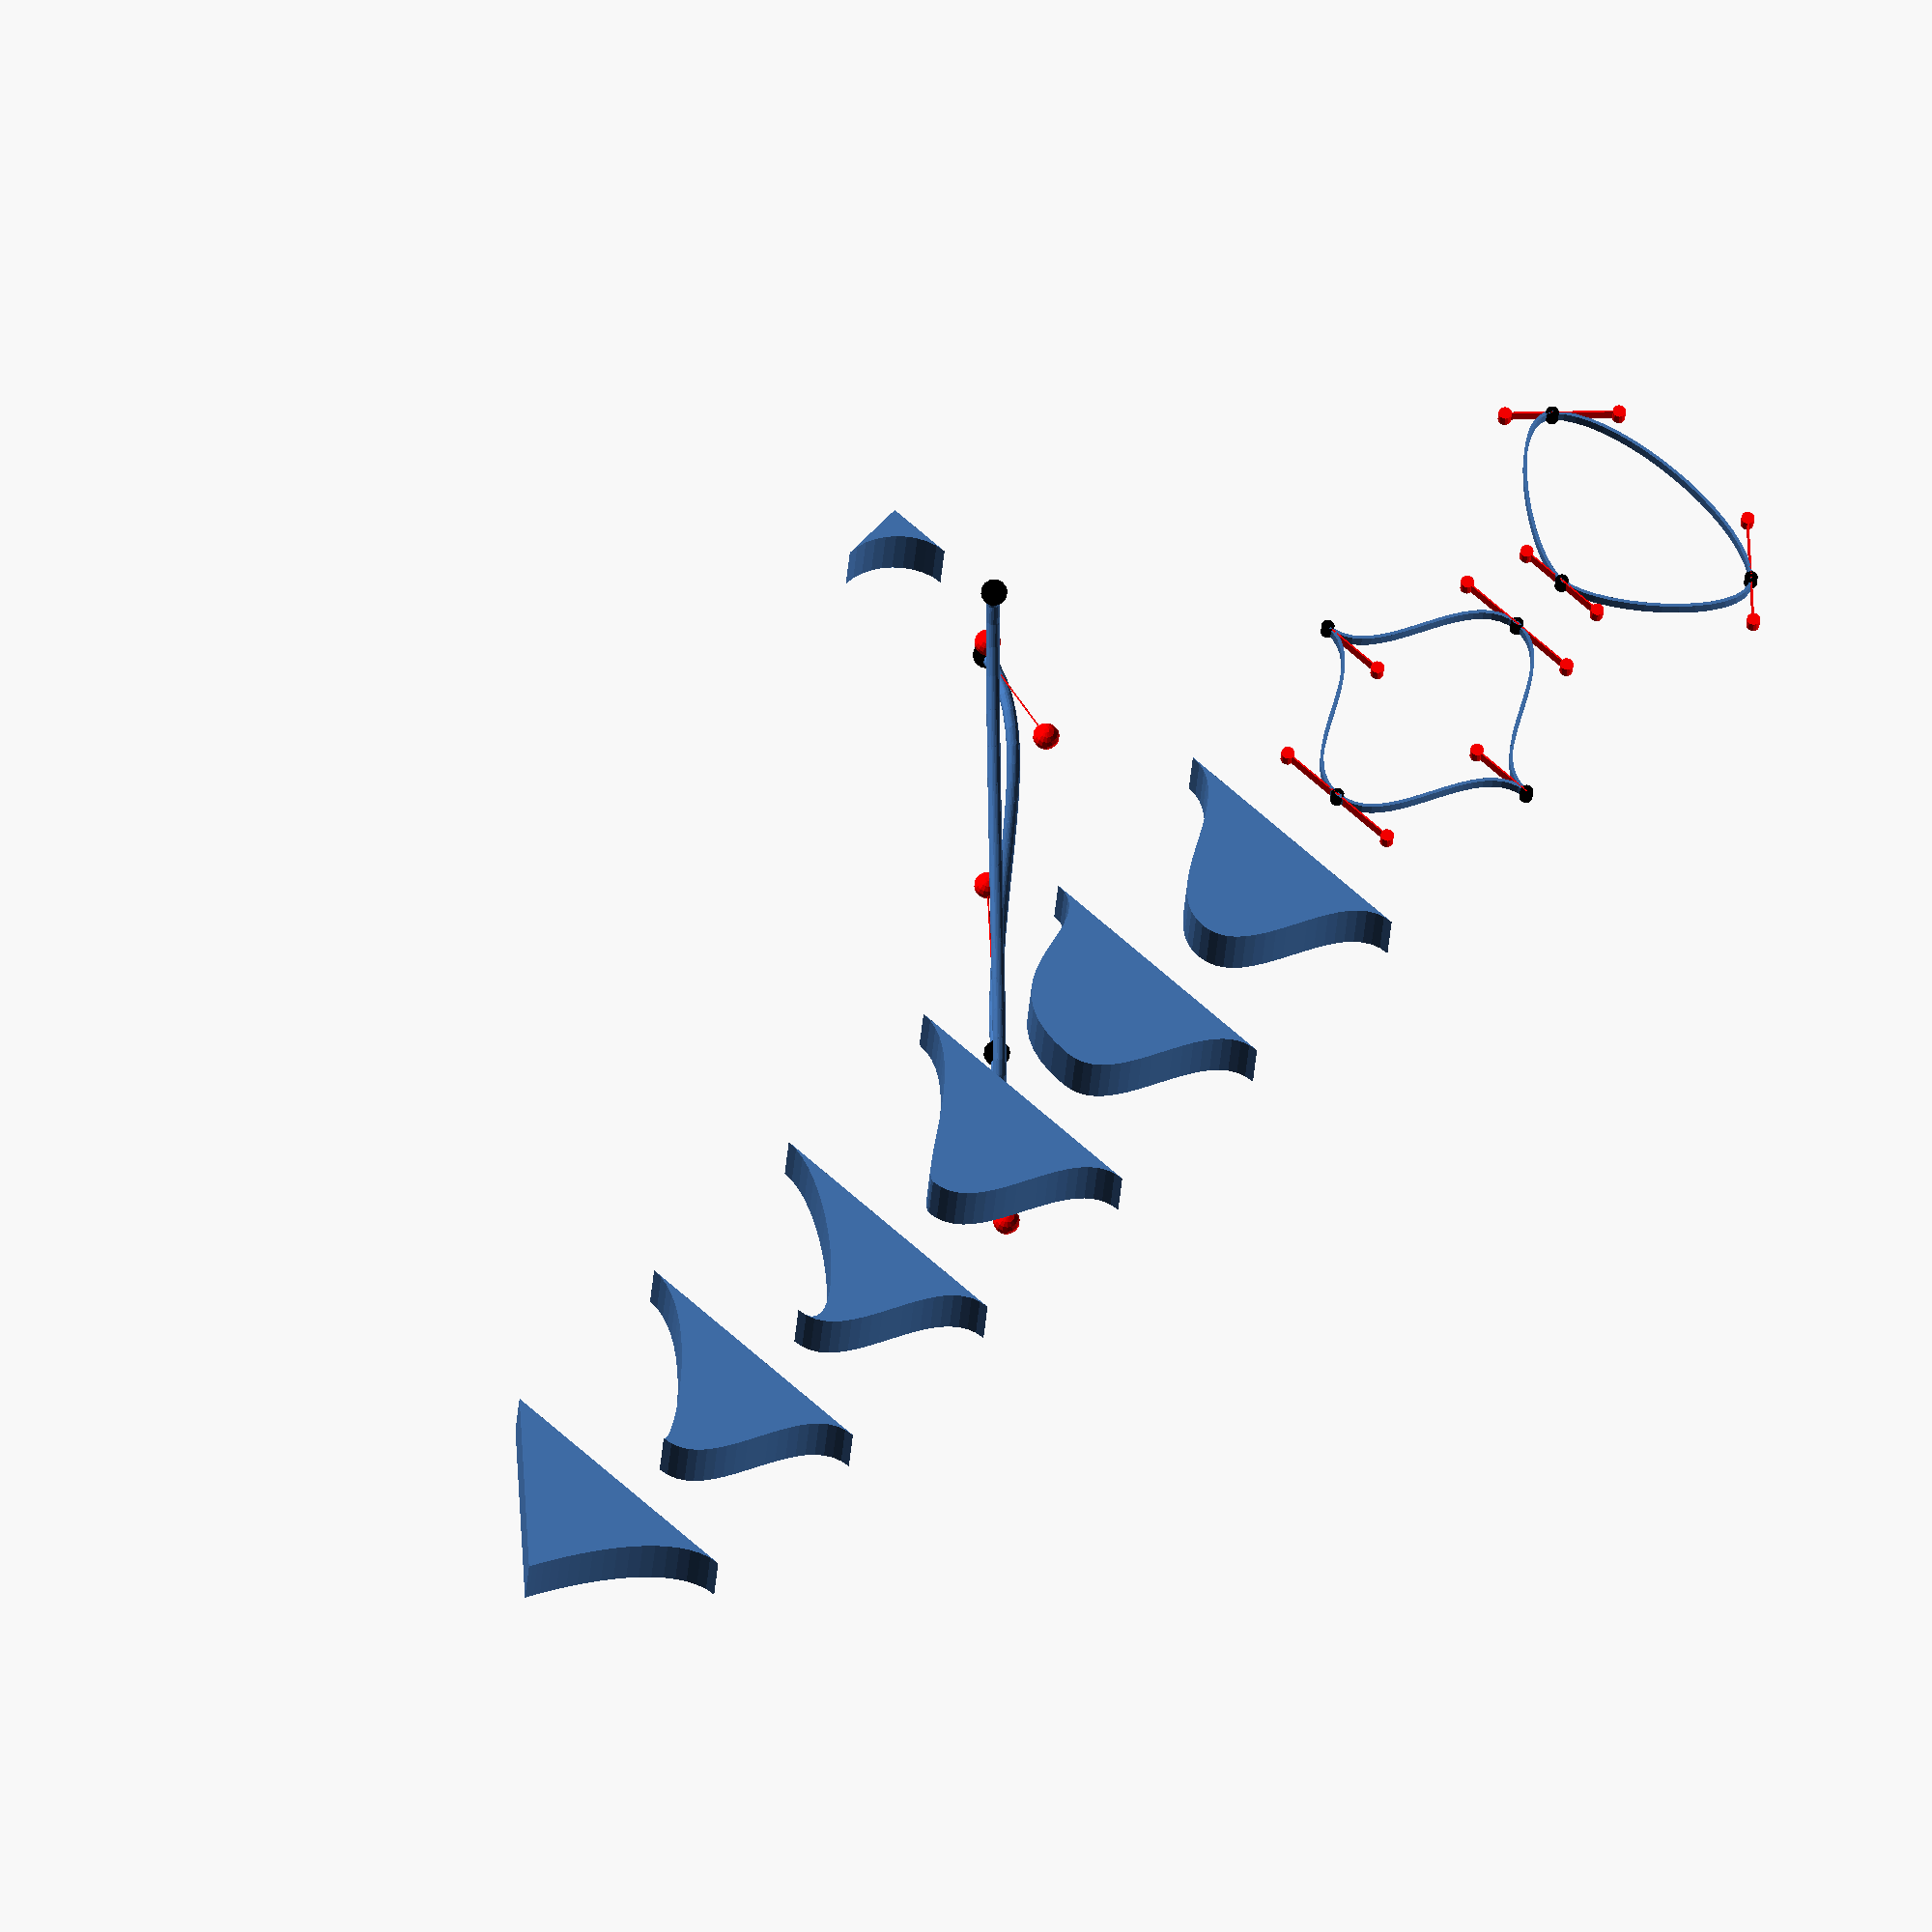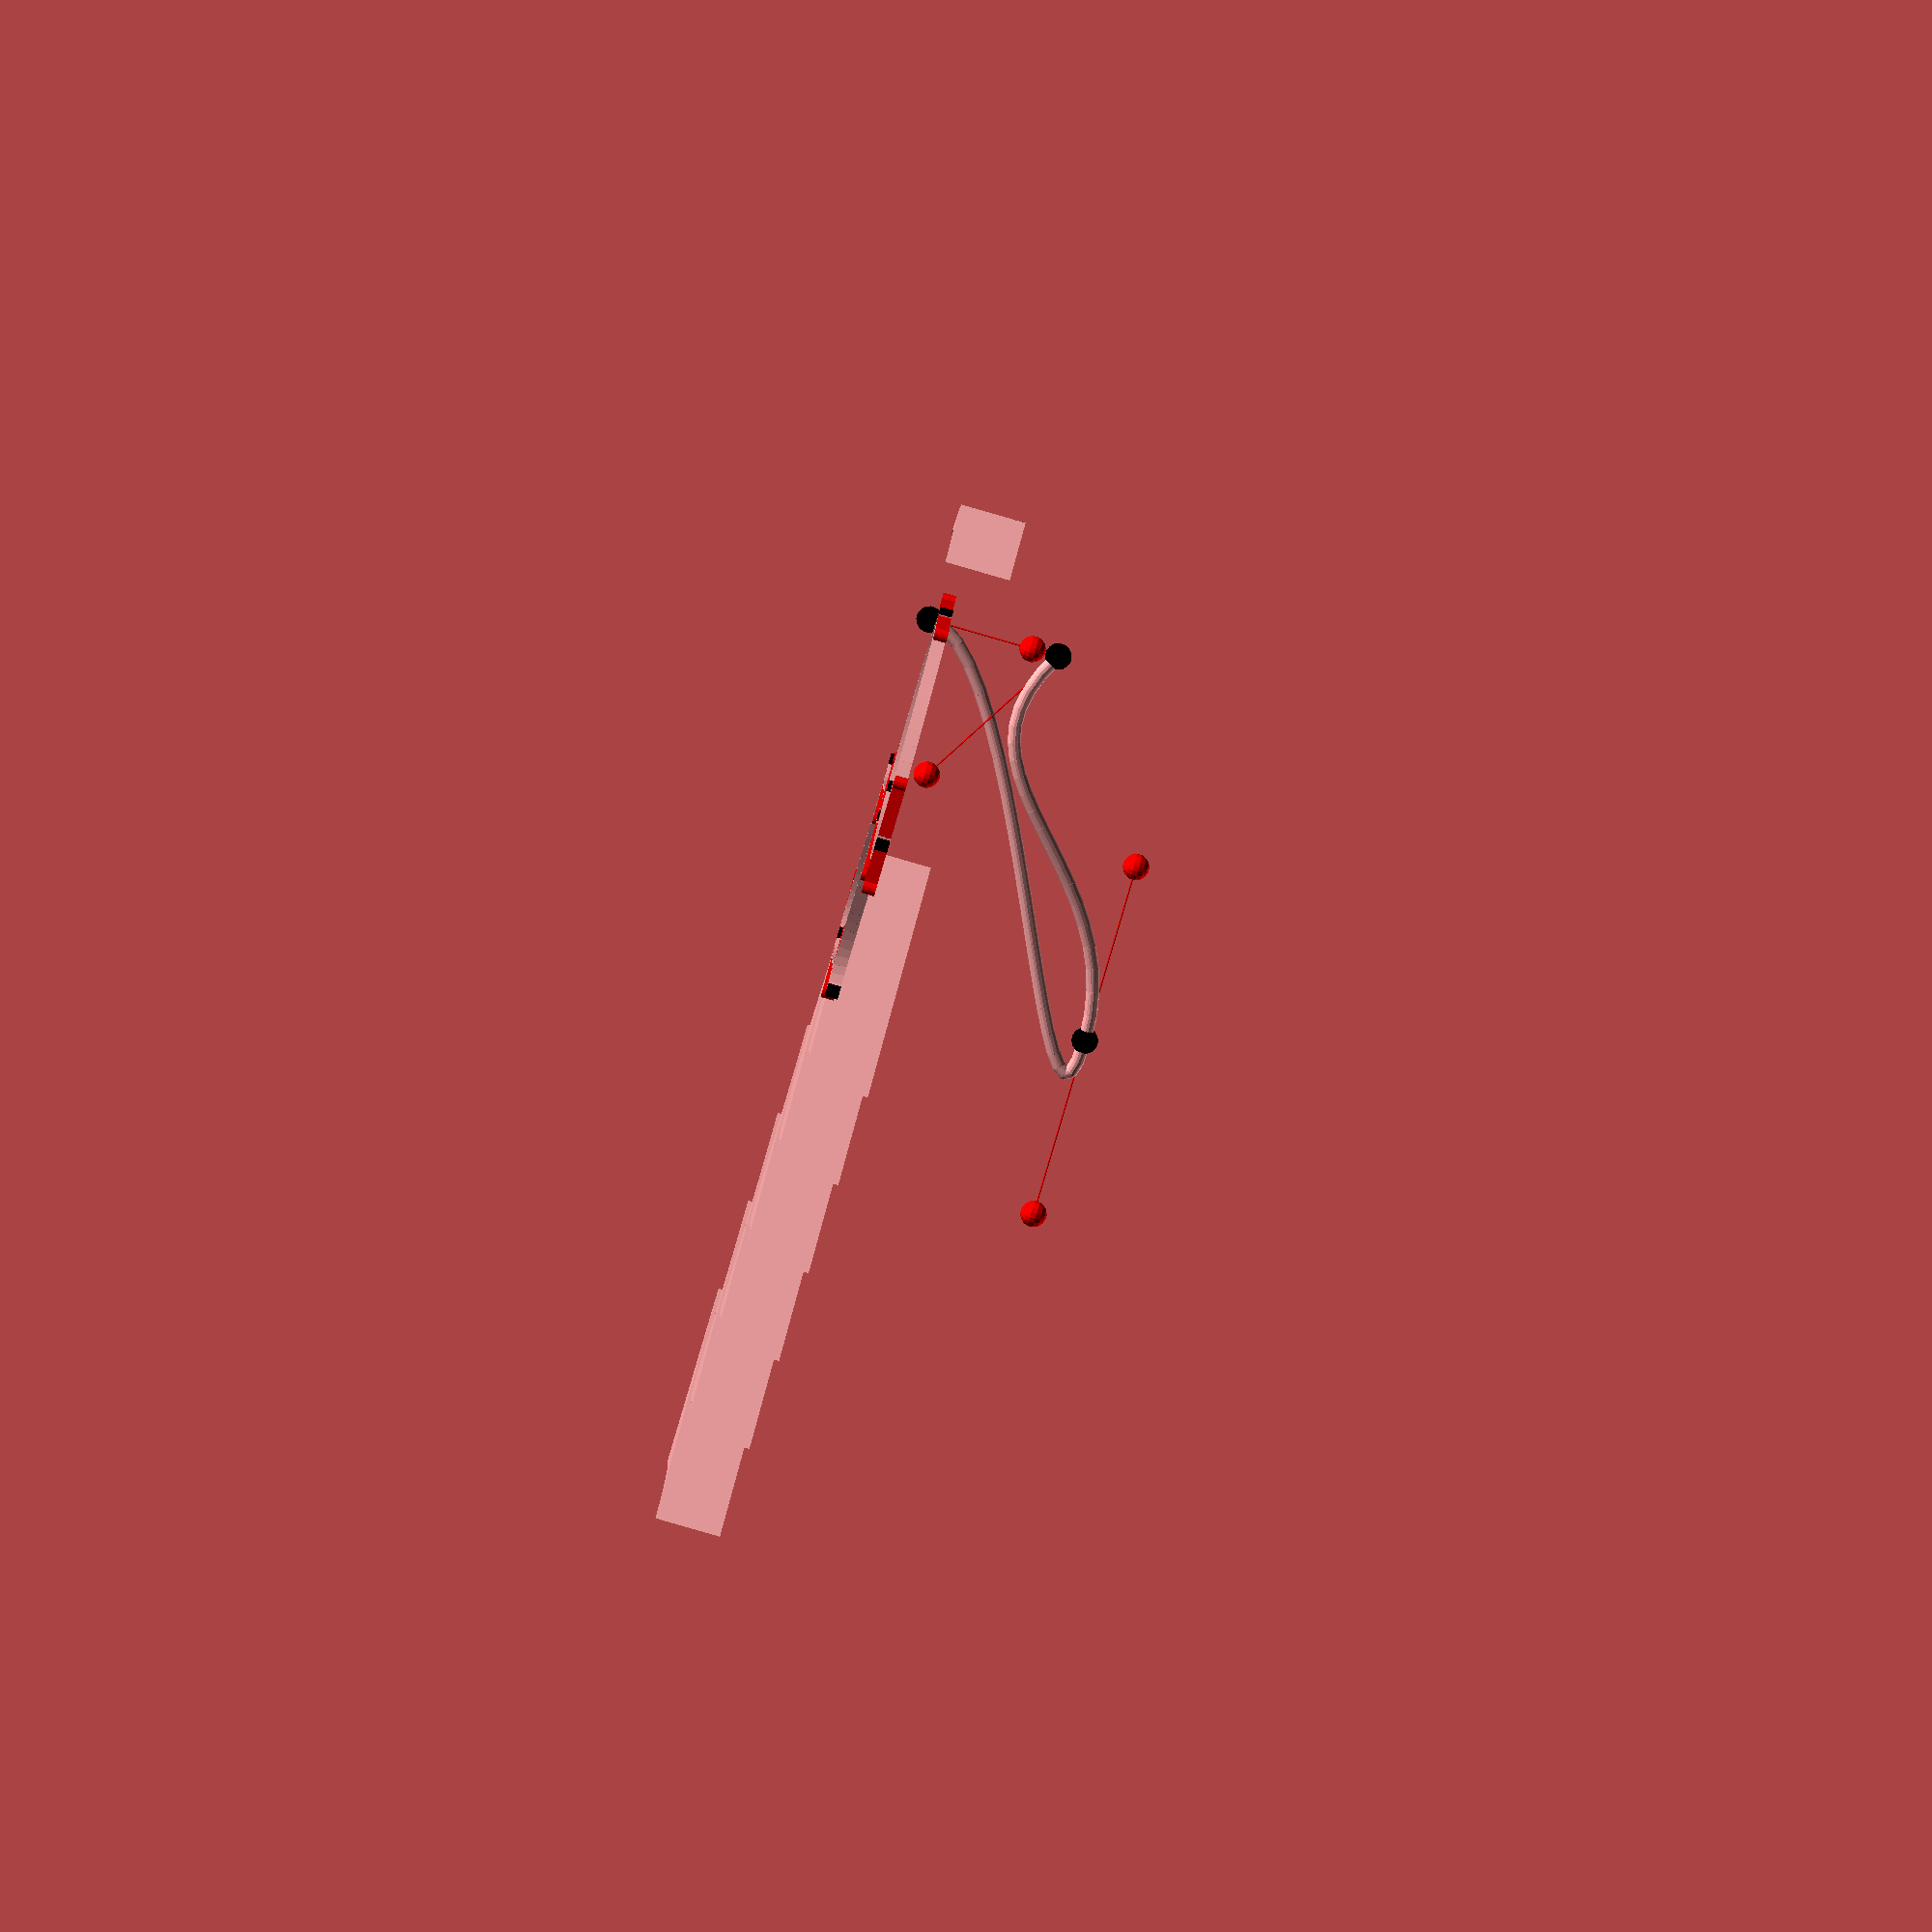
<openscad>
/* 
Copyright (c) 2017 Alexander R. Pruss.

Licensed under any Creative Commons Attribution license you like or under the 
following MIT License.

Permission is hereby granted, free of charge, to any person obtaining a copy
of this software and associated documentation files (the "Software"), to deal
in the Software without restriction, including without limitation the rights
to use, copy, modify, merge, publish, distribute, sublicense, and/or sell
copies of the Software, and to permit persons to whom the Software is
furnished to do so, subject to the following conditions:

The above copyright notice and this permission notice shall be included in all
copies or substantial portions of the Software.

THE SOFTWARE IS PROVIDED "AS IS", WITHOUT WARRANTY OF ANY KIND, EXPRESS OR
IMPLIED, INCLUDING BUT NOT LIMITED TO THE WARRANTIES OF MERCHANTABILITY,
FITNESS FOR A PARTICULAR PURPOSE AND NONINFRINGEMENT. IN NO EVENT SHALL THE
AUTHORS OR COPYRIGHT HOLDERS BE LIABLE FOR ANY CLAIM, DAMAGES OR OTHER
LIABILITY, WHETHER IN AN ACTION OF CONTRACT, TORT OR OTHERWISE, ARISING FROM,
OUT OF OR IN CONNECTION WITH THE SOFTWARE OR THE USE OR OTHER DEALINGS IN THE
SOFTWARE. 

*/


// Public domain Bezier stuff from www.thingiverse.com/thing:8443
function BEZ03(u) = pow(1-u, 3);
function BEZ13(u) = 3*u*pow(1-u,2);
function BEZ23(u) = 3*pow(u,2)*(1-u);
function BEZ33(u) = pow(u,3);
function PointAlongBez4(p0, p1, p2, p3, u) = 
	BEZ03(u)*p0+BEZ13(u)*p1+BEZ23(u)*p2+BEZ33(u)*p3;
// End public domain Bezier stuff

function d2BEZ03(u) = 6*(1-u);
function d2BEZ13(u) = 18*u-12;
function d2BEZ23(u) = -18*u+6;
function d2BEZ33(u) = 6*u;
    
function worstCase2ndDerivative(p0, p1, p2, p3, u1, u2)
    = norm([
        for(i=[0:len(p0)-1])
            max([for(u=[u1,u2])
                d2BEZ03(u)*p0[i]+d2BEZ13(u)*p1[i]+
                d2BEZ23(u)*p2[i]+d2BEZ33(u)*p3[i]]) ]);
    
function neededIntervalLength(p0,p1,p2,p3,u1,u2,tolerance)
    = let(d2=worstCase2ndDerivative(p0,p1,p2,p3,u1,u2))
        d2==0 ? u2-u1+1 : sqrt(2*tolerance/d2);

function REPEAT_MIRRORED(v,angleStart=0,angleEnd=360) = ["m",v,angleStart,angleEnd];
function SMOOTH_REL(x) = ["r",x];
function SMOOTH_ABS(x) = ["a",x];
function SYMMETRIC() = ["r",1];
function OFFSET(v) = ["o",v];
function SHARP() = OFFSET([0,0,0]);
function LINE() = ["l",0];
function POLAR(r,angle) = OFFSET(r*[cos(angle),sin(angle)]);
function POINT_IS_SPECIAL(v) = (v[0]=="r" || v[0]=="a" || v[0]=="o" || v[0]=="l");

// this does NOT handle offset type points; to handle those, use DecodeBezierOffsets()
function getControlPoint(cp,node,otherCP,otherNode,nextNode) = 
    let(v=node-otherCP) (          
    cp[0]=="r" ? node+cp[1]*v:
    cp[0]=="a" ? (
        norm(v)<1e-9 ? node+cp[1]*(node-otherNode)/norm(node-otherNode) : node+cp[1]*v/norm(v) ) : 
    cp[0]=="l" ? (2*node+nextNode)/3 :
        cp );

function onLine2(a,b,c,eps=1e-4) =
    norm(c-a) <= eps ? true 
        : norm(b-a) <= eps ? false /* to be safe */
            : abs((c[1]-a[1])*(b[0]-a[0]) - (b[1]-a[1])*(c[0]-a[0])) <= eps * eps && norm(c-a) <= eps + norm(b-a);

function isStraight2(p1,c1,c2,p2,eps=1e-4) = 
    len(p1) == 2 &&
    onLine2(p1,p2,c1,eps=eps) && onLine2(p2,p1,c2,eps=eps);

function Bezier2(p,index=0,precision=0.05,rightEndPoint=true,optimize=true) = let(nPoints=
        max(1, precision < 0 ?
                    ceil(1/
                        neededIntervalLength(p[index],p[index+1],p[index+2],p[index+3],0,1,-precision))  
                    : ceil(1/precision)) )
    optimize && isStraight2(p[index],p[index+1],p[index+2],p[index+3]) ? (rightEndPoint?[p[index+0],p[index+3]]:[p[index+0]] ) :
    [for (i=[0:nPoints-(rightEndPoint?0:1)]) PointAlongBez4(p[index+0],p[index+1],p[index+2],p[index+3],i/nPoints)];
    
function flatten(listOfLists) = [ for(list = listOfLists) for(item = list) item ];


// p is a list of points, in the format:
// [node1,control1,control2,node2,control3, control4,node3, ...]
// You can replace inner control points with:
//   SYMMETRIC: uses a reflection of the control point on the other side of the node
//   SMOOTH_REL(x): like SYMMETRIC, but the distance of the control point to the node is x times the distance of the other control point to the node
//   SMOOTH_ABS(x): like SYMMETRIC, but the distance of the control point to the node is exactly x
// You can also replace any control point with:
//   OFFSET(v): puts the control point at the corresponding node plus the vector v
//   SHARP(): equivalent to OFFSET([0,0])
//   LINE(): when used for both control points between two nodes, generates a straight line
//   POLAR(r,angle): like OFFSET, except the offset is specified in polar coordinates

function DecodeBezierOffset(control,node) = control[0] == "o" ? node+control[1] : control;

function _mirrorMatrix(normalVector) = let(v = normalVector/norm(normalVector)) len(v)<3 ? [[1-2*v[0]*v[0],-2*v[0]*v[1]],[-2*v[0]*v[1],1-2*v[1]*v[1]]] : [[1-2*v[0]*v[0],-2*v[0]*v[1],-2*v[0]*v[2]],[-2*v[0]*v[1],1-2*v[1]*v[1],-2*v[1]*v[2]],[-2*v[0]*v[2],-2*v[1]*v[2],1-2*v[2]*v[2]]];

function _correctLength(p,start=0) = 
    start >= len(p) || p[start][0] == "m" ? 3*floor(start/3)+1 : _correctLength(p,start=start+1);

function _trimArray(a, n) = [for (i=[0:n-1]) a[i]];

function _transformPoint(matrix,a) = 
    let(n=len(a))
        len(matrix[0])==n+1 ? 
            _trimArray(matrix * concat(a,[1]), n)
            : matrix * a;

function _transformPath(matrix,path) =
    [for (a=path) _transformPoint(matrix,a)];

function _reverseArray(array) = let(n=len(array)) [for (i=[0:n-1]) array[n-1-i]];

function _stitchPaths(a,b) = let(na=len(a)) [for (i=[0:na+len(b)-2]) i<na? a[i] : b[i-na+1]-b[0]+a[na-1]];

// replace all OFFSET/SHARP/POLAR points with coordinates
function DecodeBezierOffsets(p) = [for (i=[0:_correctLength(p)-1]) i%3==0?p[i]:(i%3==1?DecodeBezierOffset(p[i],p[i-1]):DecodeBezierOffset(p[i],p[i+1]))];
    
function _mirrorPaths(basePath, control, start) =
    control[start][0] == "m" ? _mirrorPaths(_stitchPaths(basePath,_reverseArray(_transformPath(_mirrorMatrix( control[start][1] ),basePath))), control, start+1) : basePath;

function DecodeSpecialBezierPoints(p0) = 
    let(
        l = _correctLength(p0),
        doMirror = len(p0)>l && p0[l][0] == "m",
        p=DecodeBezierOffsets(p0),
        basePath = [for (i=[0:l-1]) i%3==0?p[i]:(i%3==1?getControlPoint(p[i],p[i-1],p[i-2],p[i-4],p[i+2]):getControlPoint(p[i],p[i+1],p[i+2],p[i+4],p[i-2]))])
        doMirror ? _mirrorPaths(basePath, p0, l) : basePath;

function Distance2D(a,b) = sqrt((a[0]-b[0])*(a[0]-b[0])+(a[1]-b[1])*(a[1]-b[1]));

function RemoveDuplicates(p,eps=0.00001) = let(safeEps = eps/len(p)) [for (i=[0:len(p)-1]) if(i==0 || i==len(p)-1 || Distance2D(p[i-1],p[i]) >= safeEps) p[i]];

function Bezier(p,precision=0.05,eps=0.00001,optimize=true) = let(q=DecodeSpecialBezierPoints(p), nodes=(len(q)-1)/3) RemoveDuplicates(flatten([for (i=[0:nodes-1]) Bezier2(q,optimize=optimize,index=i*3,precision=precision,rightEndPoint=(i==nodes-1))]),eps=eps);
    
function GetSplineAngle(a,b,c) =
    a==c && b==a ? 0 :
    a==c ? let(ba=b-a) atan2(ba[1],ba[0]) :
    let(ca=c-a) atan2(ca[1],ca[0]);

/*    let(ba=norm(b-a),cb=norm(c-b))
        ba == 0 && cb == 0 ? 0 :
    let(v = ba == 0 ? c-b :
            cb == 0 ? b-a : 
            (c-b)*norm(b-a)/norm(c-b)+(b-a))
    atan2(v[1],v[0]); */

// do a spline around b
function SplineAroundPoint(a,b,c,tension=0.5,includeLeftCP=true,includeRightCP=true) = 
    includeLeftCP && includeRightCP ?
        [POLAR(tension*norm(a-b),GetSplineAngle(c,b,a)),b,POLAR(tension*norm(c-b),GetSplineAngle(a,b,c))] :
    includeLeftCP ?
        [POLAR(tension*norm(a-b),GetSplineAngle(c,b,a)),b] :
    includeRightCP ?
        [b,POLAR(tension*norm(c-b),GetSplineAngle(a,b,c))] :
        [b];

function BezierSmoothPoints(points,tension=0.5,closed=false)
    = let (n=len(points))
        flatten(
        closed ? [ for (i=[0:n]) SplineAroundPoint(points[(n+i-1)%n],points[i%n],points[(i+1)%n],tension=tension,includeLeftCP=i>0,includeRightCP=i<n) ] :
        [ for (i=[0:n-1]) 
            SplineAroundPoint(
            i==0 ? 2*points[0]-points[1] : points[(n+i-1)%n],
            points[i],
            i==n-1 ? 2*points[n-1]-points[n-2] : points[(i+1)%n],tension=tension,includeLeftCP=i>0,includeRightCP=i<n-1  ) ]);

module BezierVisualize(p,precision=0.05,eps=0.00001,lineThickness=0.25,controlLineThickness=0.125,nodeSize=1) {
    $fn = 16;
    dim = len(p[0]);
    module point(size) {
        if (dim==2)
            circle(d=size);
        else
            sphere(d=size);
    }
    p1 = DecodeSpecialBezierPoints(p);
    l = Bezier(p1,precision=precision,eps=eps);
   
    for (i=[0:len(l)-2]) {
        hull() {
            translate(l[i]) point(lineThickness);
            translate(l[i+1]) point(lineThickness);
        }
    }
    for (i=[0:len(p1)-1]) {
        if (i%3 == 0) {
            color("black") translate(p1[i]) point(nodeSize);
        }
        else {
            node = i%3 == 1 ? i-1 : i+1;
            color("red") translate(p1[i]) point(nodeSize);
            color("red") hull() {
                translate(p1[node]) point(controlLineThickness);
                translate(p1[i]) point(controlLineThickness);
            }
        }
    }
}

//<skip>

module _ribbon(thickness=2) {
    for (i=[1:len(p)-1]) {
                hull() {
                    translate(p[i-1]) 
                        sphere(thickness/2);
                    translate(p[i]) 
                        sphere(thickness/2);
                }
            }
}

module filletLine3D(start=[0,0,0],end=[0,0,100],direction1=[10,0,0],direction2=undef,tension1=0.5,tension2=0.5,nudge=0.005) {
    l0 = norm(end-start);
    d0 = (end-start)/l0;
    proj1 = direction1 - (direction1*d0)*d0;
    l1 = norm(proj1);
    d1 = proj1/l1;
    direction2 = (direction2==undef ? cross(d0,proj1) : direction2);
    // project onto normal plane just in case
    proj2 = direction2 - (direction2*d0)*d0;
    l2 = norm(proj2);
    d2 = proj2/l2;
    cp1 = norm(proj1) * tension1;
    cp2 = norm(proj2) * tension2;
    matrix = concat([for (i=[0:2]) [d1[i],d2[i],d0[i],start[i]] ], [[0,0,0,1]]);
    curve = Bezier( [ [-nudge,-nudge], LINE(), LINE(),
                      [l1,-nudge], OFFSET([-cp1,0]), OFFSET([0,-cp2]), [-nudge,l2] ], precision=0.1 );
    multmatrix(m=matrix) 
    linear_extrude(height=l0) polygon(curve);
}

translate([-30,0,0])
filletLine3D(start=[0,0,0], end=[0,0,5], direction1=[5,0,0],direction2=[0,5,0]);

translate([-20,0,0])
BezierVisualize([[0,0,10],[10,5,3],[10,10,20],[20,20,20],SYMMETRIC(),[0,0,8],[0,0,0]], lineThickness=1,nodeSize=2);

translate([0,-15]) BezierVisualize([[0,0],/*C*/[5,0],/*C*/OFFSET([-5,0]),[10,10],REPEAT_MIRRORED([1,0]),REPEAT_MIRRORED([0,1]) ]);

linear_extrude(height=5) {
  polygon(Bezier([[0,0],/*C*/[5,0],/*C*/SYMMETRIC(),[10,10],/*C*/[15,10],/*C*/OFFSET([-5,0]),[20,0]],precision=0.05));

translate([0,15])
  polygon(Bezier([[0,0],/*C*/[5,0],/*C*/SMOOTH_REL(2),[10,10],/*C*/[15,10],/*C*/POLAR(5,180),[20,0]],precision=0.05));
  
translate([0,30])
  polygon(Bezier([[0,0],/*C*/[5,0],/*C*/SMOOTH_ABS(1.5),[10,10],/*C*/[15,10],/*C*/OFFSET([-5,0]),[20,0]],precision=0.05));
  
translate([0,45])
  polygon(Bezier([[0,0],/*C*/[5,0],/*C*/SMOOTH_REL(-1),[10,10],/*C*/[15,10],/*C*/OFFSET([-5,0]),[20,0]],precision=0.05));
  
translate([0,60])
  polygon(Bezier([[0,0],/*C*/[5,0],/*C*/SMOOTH_ABS(-1),[10,10],/*C*/[15,10],/*C*/OFFSET([-5,0]),[20,0]],precision=0.05));
  
translate([0,75])
  polygon(Bezier([[0,0],/*C*/LINE(),/*C*/LINE(),[10,10],/*C*/SHARP(),/*C*/OFFSET([-5,0]),[20,0]],precision=0.05));
}
translate([0,-40])
BezierVisualize(BezierSmoothPoints([[0,0],[10,10],[20,0]],closed=true,tension=0.25),precision=-.1);
//</skip>

</openscad>
<views>
elev=27.8 azim=137.9 roll=176.5 proj=o view=solid
elev=265.2 azim=212.0 roll=286.1 proj=o view=wireframe
</views>
